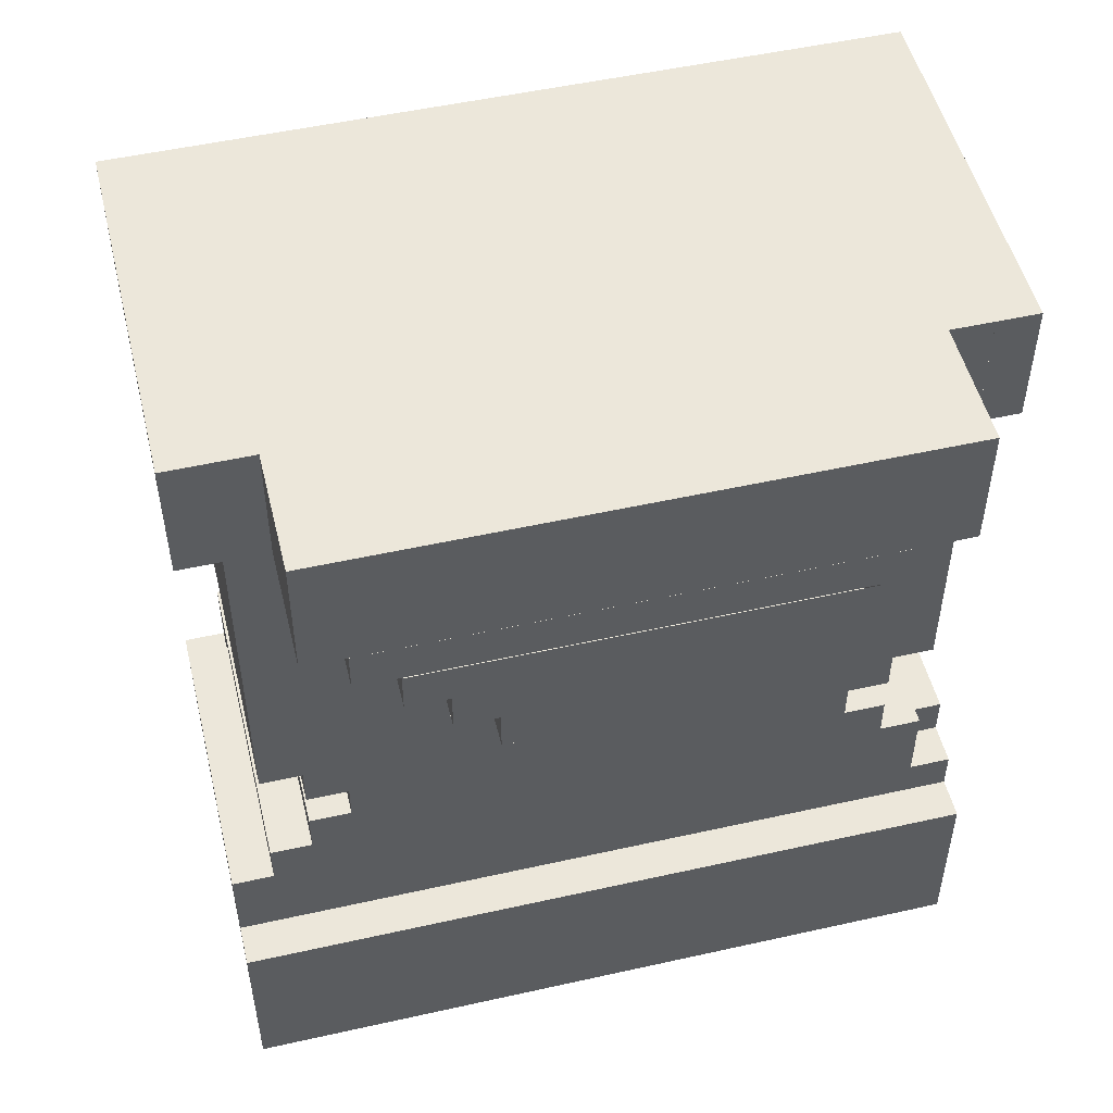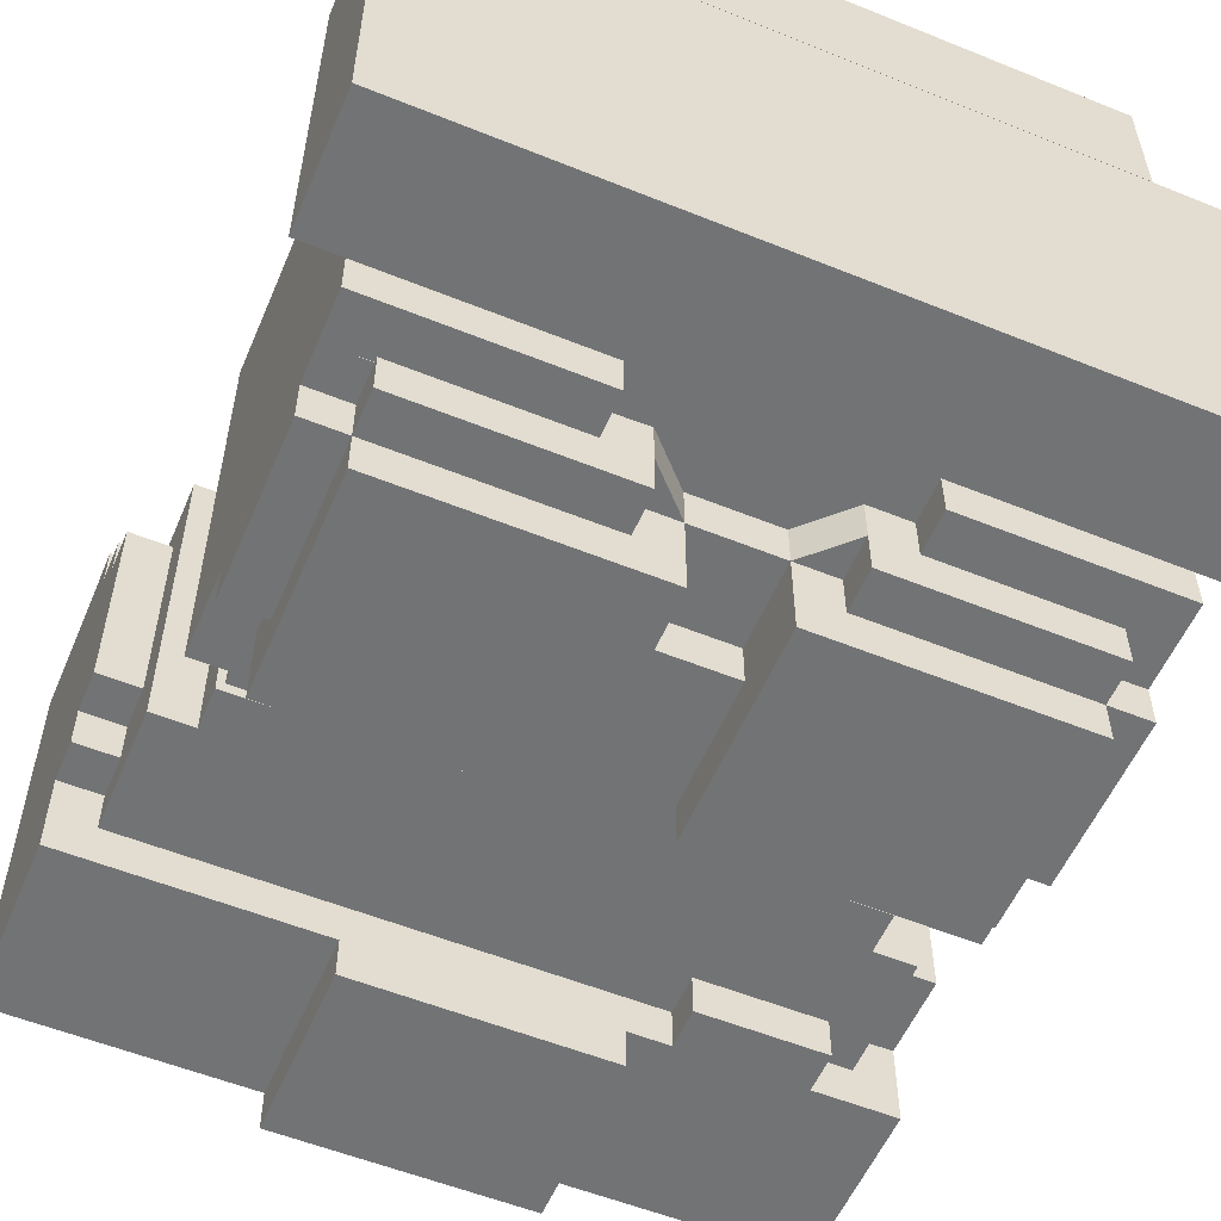
<metadata>
{"format":"obj","ext":"obj","renderer":"f3d","projection":"perspective","resolution":1024,"background":"white","views":[{"elev":51.1,"azim":166.3,"up":"+Z"},{"elev":-55.7,"azim":-23.0,"up":"+Y"}]}
</metadata>
<code>
g avatar_ghost_in_shell_body_mesh
v -0.1879 0.1015 1.41
v -0.1879 0.1015 1.38
v -0.1879 0.1946 1.38
v -0.1879 0.1946 1.41
v 0.1879 0.1015 1.38
v 0.1879 0.1015 1.41
v 0.1879 0.1946 1.38
v 0.1879 0.1946 1.41
v -0.1879 0.1946 1.38
v 0.1879 0.1946 1.38
v -0.1879 0.1946 1.41
v 0.1879 0.1946 1.41
v -0.1879 0.1946 1.38
v -0.1879 0.1015 1.38
v 0.1879 0.1015 1.38
v 0.1879 0.1946 1.38
v -0.219 0.1015 1.504
v -0.219 0.1015 1.41
v -0.219 0.1946 1.41
v -0.219 0.1946 1.504
v 0.2188 0.1015 1.41
v 0.2188 0.1015 1.504
v 0.2188 0.1946 1.41
v 0.2188 0.1946 1.504
v -0.219 0.1946 1.41
v 0.2188 0.1946 1.41
v -0.219 0.1946 1.504
v 0.2188 0.1946 1.504
v -0.219 0.1946 1.41
v -0.219 0.1015 1.41
v 0.2188 0.1015 1.41
v 0.2188 0.1946 1.41
v -0.219 0.1015 1.504
v -0.219 0.1946 1.504
v 0.2188 0.1015 1.504
v 0.2188 0.1946 1.504
v -0.2818 -0.1803 0.975
v -0.2818 -0.1803 0.8394
v -0.2818 0.1328 0.8394
v -0.2818 0.1328 0.975
v 0.2818 -0.1803 0.8394
v 0.2818 -0.1803 0.975
v 0.2818 0.1328 0.8394
v 0.2818 0.1328 0.975
v 0.2818 -0.1803 0.8394
v -0.2818 -0.1803 0.8394
v -0.2818 -0.1803 0.975
v 0.2818 -0.1803 0.975
v -0.2818 0.1328 0.8394
v 0.2818 0.1328 0.8394
v -0.2818 0.1328 0.975
v 0.2818 0.1328 0.975
v -0.2818 0.1328 0.8394
v -0.2818 -0.1803 0.8394
v 0.2818 -0.1803 0.8394
v 0.2818 0.1328 0.8394
v -0.2818 -0.1803 0.975
v -0.2818 0.1328 0.975
v 0.2818 -0.1803 0.975
v 0.2818 0.1328 0.975
v -0.2818 -0.1177 1.006
v -0.2818 -0.1177 0.975
v -0.2818 0.1015 0.975
v -0.2818 0.1015 1.006
v -0.2505 -0.1177 0.975
v -0.2505 -0.1177 1.006
v -0.2505 0.1015 0.975
v -0.2505 0.1015 1.006
v -0.2505 -0.1177 0.975
v -0.2818 -0.1177 0.975
v -0.2818 -0.1177 1.006
v -0.2505 -0.1177 1.006
v -0.2818 0.1015 0.975
v -0.2505 0.1015 0.975
v -0.2818 0.1015 1.006
v -0.2505 0.1015 1.006
v 0.2505 0.1015 0.975
v 0.2505 0.1015 1.038
v -0.2505 0.1015 1.038
v -0.2505 0.1015 1.069
v 0.2505 0.1015 1.069
v 0.2818 0.1015 0.975
v 0.2505 0.1015 1.038
v 0.2818 0.1015 1.038
v -0.2818 -0.1177 1.006
v -0.2818 0.1015 1.006
v -0.2505 -0.1177 1.006
v -0.2505 0.1015 1.006
v -0.2818 -0.08637 1.038
v -0.2818 -0.08637 1.006
v -0.2818 0.07017 1.006
v -0.2818 0.07017 1.038
v -0.2505 -0.08637 1.006
v -0.2505 -0.08637 1.038
v -0.2505 0.07017 1.006
v -0.2505 0.07017 1.038
v -0.2505 -0.08637 1.006
v -0.2818 -0.08637 1.006
v -0.2818 -0.08637 1.038
v -0.2505 -0.08637 1.038
v -0.2818 0.07017 1.006
v -0.2505 0.07017 1.006
v -0.2818 0.07017 1.038
v -0.2505 0.07017 1.038
v -0.2818 -0.08637 1.038
v -0.2818 0.07017 1.038
v -0.2505 -0.08637 1.038
v -0.2505 0.07017 1.038
v -0.2505 0.1015 1.038
v -0.2505 0.1015 1.069
v -0.2505 -0.149 1.069
v -0.2505 -0.149 1.038
v -0.2505 0.1015 0.975
v -0.2505 -0.149 0.975
v 0.2505 -0.149 1.069
v 0.2505 0.1015 1.069
v 0.2505 0.1015 1.038
v 0.2505 -0.149 1.038
v 0.2505 -0.149 0.975
v 0.2505 0.1015 0.975
v 0.2505 -0.149 1.069
v 0.2505 -0.149 1.038
v -0.2505 -0.149 1.038
v -0.2505 -0.149 1.069
v -0.2505 -0.149 0.975
v 0.2505 -0.149 0.975
v -0.2505 0.1015 1.069
v 0.2505 0.1015 1.069
v 0.2505 -0.149 1.069
v -0.2505 -0.149 1.069
v -0.2505 -0.2429 1.347
v -0.2505 -0.2429 1.222
v -0.2505 -0.2116 1.222
v -0.2505 -0.2116 1.347
v -0.2192 -0.2429 1.379
v -0.2192 -0.2429 1.347
v -0.2192 -0.2116 1.347
v -0.2192 -0.2116 1.379
v -0.2192 -0.2742 1.347
v -0.2192 -0.2116 1.191
v -0.2192 -0.2742 1.191
v -0.06262 -0.2429 1.347
v -0.06262 -0.2429 1.379
v -0.06262 -0.2116 1.347
v -0.06262 -0.2116 1.379
v -0.2192 -0.2429 1.222
v -0.2505 -0.2429 1.222
v -0.2505 -0.2429 1.347
v -0.2192 -0.2429 1.347
v -0.06262 -0.2429 1.347
v -0.2192 -0.2429 1.379
v -0.06262 -0.2429 1.379
v -0.2505 -0.2116 1.222
v -0.2505 -0.2429 1.222
v -0.2192 -0.2429 1.222
v -0.2192 -0.2116 1.222
v -0.2505 -0.2429 1.347
v -0.2505 -0.2116 1.347
v -0.2192 -0.2429 1.347
v -0.2192 -0.2116 1.347
v -0.03131 -0.2116 1.347
v -0.2192 -0.2742 1.347
v -0.03131 -0.2742 1.347
v 0.03131 -0.2116 1.347
v -0.03131 -0.1803 1.347
v 0.03131 -0.1803 1.347
v 0.2192 -0.2116 1.347
v 0.2192 -0.2742 1.347
v 0.03131 -0.2742 1.347
v 0.2192 -0.2429 1.347
v 0.2505 -0.2429 1.347
v 0.2505 -0.2116 1.347
v -0.2192 -0.2429 1.379
v -0.2192 -0.2116 1.379
v -0.06262 -0.2429 1.379
v -0.06262 -0.2116 1.379
v -0.06262 -0.1803 1.379
v -0.2505 -0.2116 1.375
v -0.2505 -0.1803 1.375
v -0.2505 -0.1803 1.16
v -0.2505 -0.1803 1.375
v -0.2505 -0.2116 1.375
v -0.2505 -0.2116 1.16
v -0.2505 -0.2116 1.41
v -0.2505 -0.1803 1.41
v -0.2505 0.1015 1.16
v -0.2505 -0.1803 1.347
v -0.2505 0.1015 1.347
v -0.2505 -0.1803 1.504
v -0.2505 0.1015 1.504
v 0.06262 -0.2116 1.379
v 0.2505 -0.2116 1.16
v 0.03131 -0.2116 1.347
v -0.03131 -0.2116 1.347
v -0.2505 -0.2116 1.16
v -0.06262 -0.2116 1.379
v -0.2505 -0.2116 1.375
v 0.2505 -0.2116 1.379
v 0.09392 -0.2116 1.41
v 0.2505 -0.2116 1.41
v 0.09392 -0.2116 1.379
v -0.09393 -0.2116 1.379
v -0.2505 -0.2116 1.41
v -0.09393 -0.2116 1.41
v -0.2505 -0.1803 1.16
v -0.2505 -0.2116 1.16
v 0.2505 -0.2116 1.16
v 0.2505 -0.1803 1.16
v 0.2505 0.1015 1.16
v -0.2505 0.1015 1.16
v 0.06262 -0.1803 1.379
v 0.2505 -0.1803 1.379
v 0.2505 -0.2116 1.379
v 0.06262 -0.2116 1.379
v 0.06262 -0.2429 1.379
v 0.2192 -0.2429 1.379
v 0.2192 -0.2116 1.379
v 0.2505 -0.1803 1.379
v 0.2505 -0.1803 1.16
v 0.2505 -0.2116 1.16
v 0.2505 -0.2116 1.379
v 0.2505 -0.2116 1.41
v 0.2505 -0.1803 1.41
v 0.2505 0.1015 1.347
v 0.2505 0.1015 1.16
v 0.2505 -0.1803 1.347
v 0.2505 -0.1803 1.504
v 0.2505 0.1015 1.504
v -0.06262 -0.1803 1.379
v -0.03131 -0.1803 1.347
v -0.03131 -0.2116 1.347
v -0.06262 -0.2116 1.379
v 0.03131 -0.1803 1.347
v 0.06262 -0.1803 1.379
v 0.06262 -0.2116 1.379
v 0.03131 -0.2116 1.347
v -0.2505 -0.1803 1.504
v 0.2505 -0.1803 1.504
v 0.2505 -0.1803 1.347
v -0.2505 -0.1803 1.347
v -0.2505 -0.1803 1.16
v 0.2505 -0.1803 1.16
v 0.2505 0.1015 1.347
v 0.2505 0.1015 1.504
v -0.2505 0.1015 1.504
v -0.2505 0.1015 1.347
v 0.2505 0.1015 1.16
v -0.2505 0.1015 1.16
v -0.2505 -0.1803 1.504
v -0.2505 0.1015 1.504
v 0.2505 -0.1803 1.504
v 0.2505 0.1015 1.504
v -0.2192 -0.149 1.1
v -0.2192 -0.149 1.069
v -0.2192 0.1015 1.069
v -0.2192 0.1015 1.1
v 0.2192 -0.149 1.069
v 0.2192 -0.149 1.1
v 0.2192 0.1015 1.069
v 0.2192 0.1015 1.1
v 0.2192 -0.149 1.1
v 0.2192 -0.149 1.069
v -0.2192 -0.149 1.069
v -0.2192 -0.149 1.1
v 0.2192 0.1015 1.069
v 0.2192 0.1015 1.1
v -0.2192 0.1015 1.1
v -0.2192 0.1015 1.069
v -0.2192 0.1015 1.1
v 0.2192 0.1015 1.1
v 0.2192 -0.149 1.1
v -0.2192 -0.149 1.1
v -0.2192 -0.1803 1.16
v -0.2192 -0.1803 1.128
v -0.2192 0.1015 1.128
v -0.2192 0.1015 1.16
v 0.2192 -0.1803 1.128
v 0.2192 -0.1803 1.16
v 0.2192 0.1015 1.128
v 0.2192 0.1015 1.16
v 0.2192 -0.1803 1.128
v -0.2192 -0.1803 1.128
v -0.2192 -0.1803 1.16
v 0.2192 -0.1803 1.16
v -0.2192 0.1015 1.128
v 0.2192 0.1015 1.128
v -0.2192 0.1015 1.16
v 0.2192 0.1015 1.16
v -0.03131 -0.2742 1.191
v -0.03131 -0.2742 1.347
v -0.03131 -0.2116 1.191
v -0.03131 -0.2116 1.347
v -0.03131 -0.2742 1.191
v -0.2192 -0.2742 1.191
v -0.2192 -0.2742 1.347
v -0.03131 -0.2742 1.347
v -0.03131 -0.2116 1.191
v -0.2192 -0.2116 1.191
v -0.2192 -0.2742 1.191
v -0.03131 -0.2742 1.191
v 0.03131 -0.2116 1.191
v -0.03131 -0.2429 1.191
v 0.03131 -0.2429 1.191
v 0.2192 -0.2742 1.191
v 0.2192 -0.2116 1.191
v 0.03131 -0.2742 1.191
v -0.1879 -0.149 1.128
v -0.1879 -0.149 1.1
v -0.1879 0.1015 1.1
v -0.1879 0.1015 1.128
v 0.1879 -0.149 1.1
v 0.1879 -0.149 1.128
v 0.1879 0.1015 1.1
v 0.1879 0.1015 1.128
v 0.1879 -0.149 1.1
v -0.1879 -0.149 1.1
v -0.1879 -0.149 1.128
v 0.1879 -0.149 1.128
v -0.1879 0.1015 1.1
v 0.1879 0.1015 1.1
v -0.1879 0.1015 1.128
v 0.1879 0.1015 1.128
v -0.1255 0.1015 1.348
v -0.1255 0.1015 1.316
v -0.1255 0.1946 1.316
v -0.1255 0.1946 1.348
v 0.1253 0.1015 1.316
v 0.1253 0.1015 1.348
v 0.1253 0.1946 1.316
v 0.1253 0.1946 1.348
v -0.1255 0.1946 1.316
v 0.1253 0.1946 1.316
v -0.1255 0.1946 1.348
v 0.1253 0.1946 1.348
v -0.1255 0.1946 1.316
v -0.1255 0.1015 1.316
v 0.1253 0.1015 1.316
v 0.1253 0.1946 1.316
v -0.09399 0.1015 1.316
v -0.09399 0.1015 1.285
v -0.09399 0.1946 1.285
v -0.09399 0.1946 1.316
v 0.09399 0.1015 1.285
v 0.09399 0.1015 1.316
v 0.09399 0.1946 1.285
v 0.09399 0.1946 1.316
v -0.09399 0.1946 1.285
v 0.09399 0.1946 1.285
v -0.09399 0.1946 1.316
v 0.09399 0.1946 1.316
v -0.09399 0.1946 1.285
v -0.09399 0.1015 1.285
v 0.09399 0.1015 1.285
v 0.09399 0.1946 1.285
v -0.09393 -0.2116 0.975
v -0.09393 -0.2116 0.8394
v -0.09393 -0.1803 0.8394
v -0.09393 -0.1803 0.975
v 0.09393 -0.2116 0.8394
v 0.09393 -0.2116 0.975
v 0.09393 -0.1803 0.8394
v 0.09393 -0.1803 0.975
v 0.09393 -0.2116 0.8394
v -0.09393 -0.2116 0.8394
v -0.09393 -0.2116 0.975
v 0.09393 -0.2116 0.975
v -0.09393 -0.1803 0.8394
v -0.09393 -0.2116 0.8394
v 0.09393 -0.2116 0.8394
v 0.09393 -0.1803 0.8394
v -0.09393 -0.2116 0.975
v -0.09393 -0.1803 0.975
v 0.09393 -0.2116 0.975
v 0.09393 -0.1803 0.975
v 0.03131 -0.2742 1.347
v 0.03131 -0.2742 1.191
v 0.03131 -0.2116 1.191
v 0.03131 -0.2116 1.347
v 0.2192 -0.2742 1.191
v 0.2192 -0.2742 1.347
v 0.2192 -0.2116 1.191
v 0.2192 -0.2116 1.347
v 0.2192 -0.2429 1.347
v 0.2192 -0.2429 1.379
v 0.2192 -0.2116 1.379
v 0.2192 -0.2742 1.347
v 0.2192 -0.2742 1.191
v 0.03131 -0.2742 1.191
v 0.03131 -0.2742 1.347
v 0.06262 -0.2429 1.379
v 0.06262 -0.2429 1.347
v 0.06262 -0.2116 1.347
v 0.06262 -0.2116 1.379
v 0.2505 -0.2429 1.222
v 0.2505 -0.2429 1.347
v 0.2505 -0.2116 1.222
v 0.2505 -0.2116 1.347
v 0.06262 -0.2429 1.379
v 0.2192 -0.2429 1.347
v 0.06262 -0.2429 1.347
v 0.2192 -0.2429 1.379
v 0.2505 -0.2429 1.222
v 0.2192 -0.2429 1.222
v 0.2505 -0.2429 1.347
v 0.2192 -0.2116 1.222
v 0.2192 -0.2429 1.222
v 0.2505 -0.2429 1.222
v 0.2505 -0.2116 1.222
v 0.09392 -0.2116 1.41
v 0.09392 -0.2116 1.379
v 0.09392 -0.1803 1.379
v 0.09392 -0.1803 1.41
v 0.09392 -0.2116 1.41
v 0.09392 -0.1803 1.41
v 0.2505 -0.2116 1.41
v 0.2505 -0.1803 1.41
v 0.1252 -0.1803 1.006
v 0.1252 -0.1803 0.975
v 0.1252 -0.149 0.975
v 0.1252 -0.149 1.006
v 0.2192 -0.1803 0.975
v 0.2192 -0.1803 1.006
v 0.2192 -0.149 0.975
v 0.2192 -0.149 1.006
v 0.2192 -0.1803 0.975
v 0.1252 -0.1803 0.975
v 0.1252 -0.1803 1.006
v 0.2192 -0.1803 1.006
v 0.1252 -0.149 0.975
v 0.2192 -0.149 0.975
v 0.1252 -0.149 1.006
v 0.2192 -0.149 1.006
v 0.1252 -0.149 0.975
v 0.1252 -0.1803 0.975
v 0.2192 -0.1803 0.975
v 0.2192 -0.149 0.975
v 0.1252 -0.1803 1.006
v 0.1252 -0.149 1.006
v 0.2192 -0.1803 1.006
v 0.2192 -0.149 1.006
v 0.2505 -0.1177 1.038
v 0.2505 -0.1177 0.975
v 0.2505 0.1015 0.975
v 0.2505 0.1015 1.038
v 0.2818 -0.1177 0.975
v 0.2818 -0.1177 1.038
v 0.2818 0.1015 0.975
v 0.2818 0.1015 1.038
v 0.2818 -0.1177 0.975
v 0.2505 -0.1177 0.975
v 0.2505 -0.1177 1.038
v 0.2818 -0.1177 1.038
v 0.2505 0.1015 0.975
v 0.2505 -0.1177 0.975
v 0.2818 -0.1177 0.975
v 0.2818 0.1015 0.975
v 0.2505 -0.1177 1.038
v 0.2505 0.1015 1.038
v 0.2818 -0.1177 1.038
v 0.2818 0.1015 1.038
v -0.09393 -0.2116 1.379
v -0.09393 -0.2116 1.41
v -0.09393 -0.1803 1.379
v -0.09393 -0.1803 1.41
v -0.2505 -0.2116 1.41
v -0.2505 -0.1803 1.41
v -0.09393 -0.2116 1.41
v -0.09393 -0.1803 1.41
v -0.03131 -0.2429 1.285
v -0.03131 -0.2116 1.285
v 0.03131 -0.2429 1.285
v 0.03131 -0.2116 1.285
v 0.03131 -0.2429 1.285
v 0.03131 -0.2429 1.191
v -0.03131 -0.2429 1.191
v -0.03131 -0.2429 1.285
v -0.1562 0.1015 1.379
v -0.1562 0.1015 1.348
v -0.1562 0.1946 1.348
v -0.1562 0.1946 1.379
v 0.1562 0.1015 1.348
v 0.1562 0.1015 1.379
v 0.1562 0.1946 1.348
v 0.1562 0.1946 1.379
v -0.1562 0.1946 1.348
v 0.1562 0.1946 1.348
v -0.1562 0.1946 1.379
v 0.1562 0.1946 1.379
v -0.1562 0.1946 1.348
v -0.1562 0.1015 1.348
v 0.1562 0.1015 1.348
v 0.1562 0.1946 1.348
v 0.2505 -0.1803 1.41
v 0.2505 -0.1803 1.504
v 0.2818 -0.1803 1.504
v 0.2818 -0.1803 1.41
v 0.2505 -0.1803 1.504
v 0.2505 0.1015 1.504
v 0.2818 0.1015 1.504
v 0.2818 -0.1803 1.504
v 0.2505 0.1015 1.504
v 0.2505 0.1015 1.41
v 0.2818 0.1015 1.41
v 0.2818 0.1015 1.504
v 0.2505 0.1015 1.41
v 0.2505 -0.1803 1.41
v 0.2818 -0.1803 1.41
v 0.2818 0.1015 1.41
v 0.2818 -0.1803 1.41
v 0.2818 -0.1803 1.504
v 0.2818 0.1015 1.504
v 0.2818 0.1015 1.41
v -0.2505 -0.1803 1.41
v -0.2818 -0.1803 1.41
v -0.2818 -0.1803 1.504
v -0.2505 -0.1803 1.504
v -0.2505 -0.1803 1.504
v -0.2818 -0.1803 1.504
v -0.2818 0.1015 1.504
v -0.2505 0.1015 1.504
v -0.2505 0.1015 1.504
v -0.2818 0.1015 1.504
v -0.2818 0.1015 1.41
v -0.2505 0.1015 1.41
v -0.2505 0.1015 1.41
v -0.2818 0.1015 1.41
v -0.2818 -0.1803 1.41
v -0.2505 -0.1803 1.41
v -0.2818 -0.1803 1.41
v -0.2818 0.1015 1.41
v -0.2818 0.1015 1.504
v -0.2818 -0.1803 1.504
v -0.2192 -0.1803 1.128
v 0.2192 -0.1803 1.128
v 0.2192 0.1015 1.128
v -0.2192 0.1015 1.128
g avatar_ghost_in_shell_body_mesh_0
f 3 2 1
f 3 1 4
f 7 6 5
f 7 8 6
f 11 10 9
f 11 12 10
f 15 14 13
f 15 13 16
f 19 18 17
f 19 17 20
f 23 22 21
f 23 24 22
f 27 26 25
f 27 28 26
f 31 30 29
f 31 29 32
f 35 34 33
f 35 36 34
f 39 38 37
f 39 37 40
f 43 42 41
f 43 44 42
f 47 46 45
f 47 45 48
f 51 50 49
f 51 52 50
f 55 54 53
f 55 53 56
f 59 58 57
f 59 60 58
f 63 62 61
f 63 61 64
f 67 66 65
f 67 68 66
f 71 70 69
f 71 69 72
f 75 74 73
f 75 76 74
f 78 77 74
f 79 78 74
f 79 80 78
f 80 81 78
f 83 82 77
f 83 84 82
f 87 86 85
f 87 88 86
f 91 90 89
f 91 89 92
f 95 94 93
f 95 96 94
f 99 98 97
f 99 97 100
f 103 102 101
f 103 104 102
f 107 106 105
f 107 108 106
f 111 110 109
f 112 111 109
f 112 109 113
f 114 112 113
f 117 116 115
f 118 117 115
f 118 119 117
f 119 120 117
f 123 122 121
f 124 123 121
f 123 125 122
f 125 126 122
f 129 128 127
f 130 129 127
f 133 132 131
f 133 131 134
f 137 136 135
f 137 135 138
f 140 139 137
f 140 141 139
f 144 143 142
f 144 145 143
f 148 147 146
f 148 146 149
f 151 149 150
f 151 150 152
f 155 154 153
f 155 153 156
f 159 158 157
f 159 160 158
f 160 162 161
f 162 163 161
f 165 161 164
f 166 165 164
f 168 167 164
f 169 168 164
f 171 167 170
f 171 172 167
f 175 174 173
f 175 176 174
f 178 176 177
f 179 178 177
f 182 181 180
f 183 182 180
f 182 184 181
f 184 185 181
f 180 187 186
f 187 188 186
f 187 189 188
f 189 190 188
f 193 192 191
f 193 194 192
f 194 195 192
f 194 196 195
f 196 197 195
f 192 198 191
f 198 200 199
f 201 198 199
f 203 197 202
f 203 202 204
f 207 206 205
f 207 205 208
f 209 208 205
f 210 209 205
f 213 212 211
f 214 213 211
f 216 214 215
f 216 217 214
f 220 219 218
f 221 220 218
f 221 218 222
f 218 223 222
f 219 225 224
f 226 219 224
f 226 224 227
f 224 228 227
f 231 230 229
f 232 231 229
f 235 234 233
f 236 235 233
f 239 238 237
f 240 239 237
f 240 241 239
f 241 242 239
f 245 244 243
f 246 245 243
f 246 243 247
f 248 246 247
f 251 250 249
f 251 252 250
f 255 254 253
f 255 253 256
f 259 258 257
f 259 260 258
f 263 262 261
f 264 263 261
f 267 266 265
f 268 267 265
f 271 270 269
f 272 271 269
f 275 274 273
f 275 273 276
f 279 278 277
f 279 280 278
f 283 282 281
f 283 281 284
f 287 286 285
f 287 288 286
f 291 290 289
f 291 292 290
f 295 294 293
f 296 295 293
f 299 298 297
f 300 299 297
f 302 297 301
f 303 302 301
f 301 305 304
f 306 301 304
f 309 308 307
f 309 307 310
f 313 312 311
f 313 314 312
f 317 316 315
f 317 315 318
f 321 320 319
f 321 322 320
f 325 324 323
f 325 323 326
f 329 328 327
f 329 330 328
f 333 332 331
f 333 334 332
f 337 336 335
f 337 335 338
f 341 340 339
f 341 339 342
f 345 344 343
f 345 346 344
f 349 348 347
f 349 350 348
f 353 352 351
f 353 351 354
f 357 356 355
f 357 355 358
f 361 360 359
f 361 362 360
f 365 364 363
f 365 363 366
f 369 368 367
f 369 367 370
f 373 372 371
f 373 374 372
f 377 376 375
f 377 375 378
f 381 380 379
f 381 382 380
f 382 384 383
f 382 385 384
f 388 387 386
f 389 388 386
f 392 391 390
f 392 390 393
f 396 395 394
f 396 397 395
f 400 399 398
f 398 399 401
f 399 403 402
f 399 402 404
f 407 406 405
f 407 405 408
f 411 410 409
f 411 409 412
f 415 414 413
f 415 416 414
f 419 418 417
f 419 417 420
f 423 422 421
f 423 424 422
f 427 426 425
f 427 425 428
f 431 430 429
f 431 432 430
f 435 434 433
f 435 433 436
f 439 438 437
f 439 440 438
f 443 442 441
f 443 441 444
f 447 446 445
f 447 448 446
f 451 450 449
f 451 449 452
f 455 454 453
f 455 453 456
f 459 458 457
f 459 460 458
f 463 462 461
f 463 464 462
f 467 466 465
f 467 468 466
f 471 470 469
f 471 472 470
f 475 474 473
f 476 475 473
f 479 478 477
f 479 477 480
f 483 482 481
f 483 484 482
f 487 486 485
f 487 488 486
f 491 490 489
f 491 489 492
f 495 494 493
f 496 495 493
f 499 498 497
f 500 499 497
f 503 502 501
f 504 503 501
f 507 506 505
f 508 507 505
f 511 510 509
f 512 511 509
f 515 514 513
f 516 515 513
f 519 518 517
f 520 519 517
f 523 522 521
f 524 523 521
f 527 526 525
f 528 527 525
f 531 530 529
f 532 531 529
f 535 534 533
f 536 535 533

</code>
